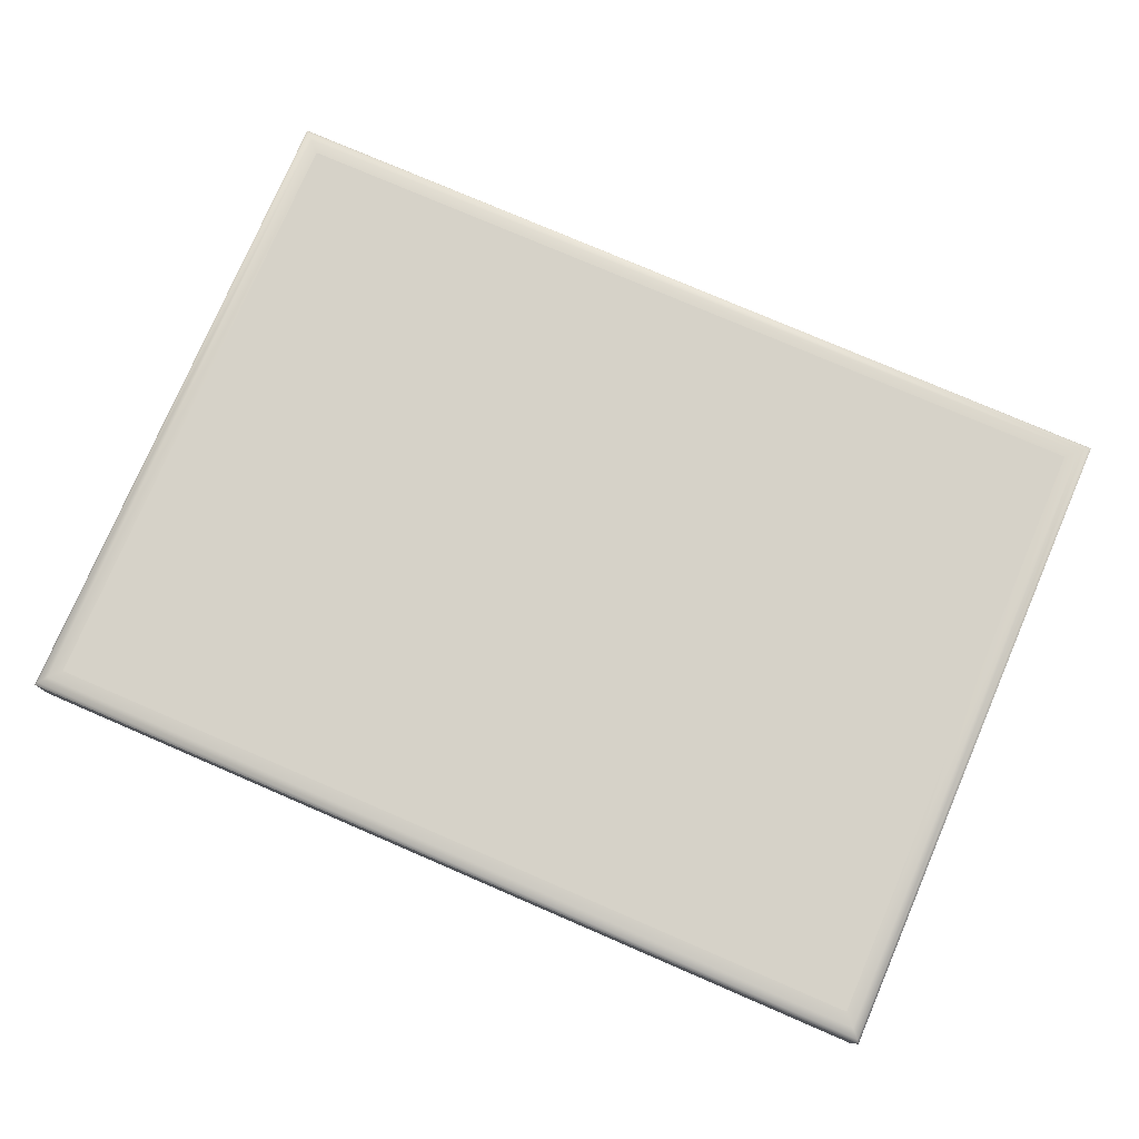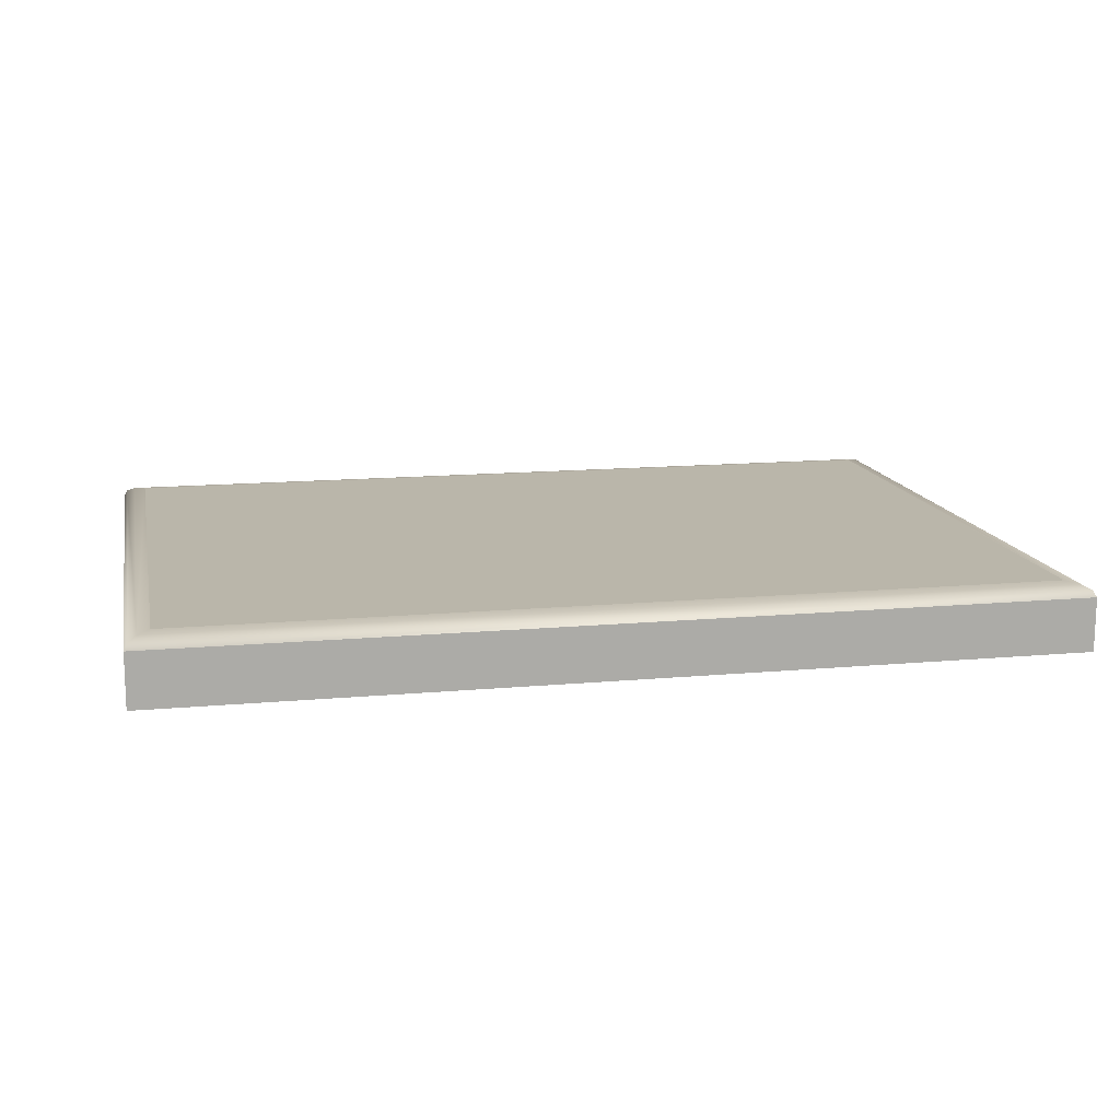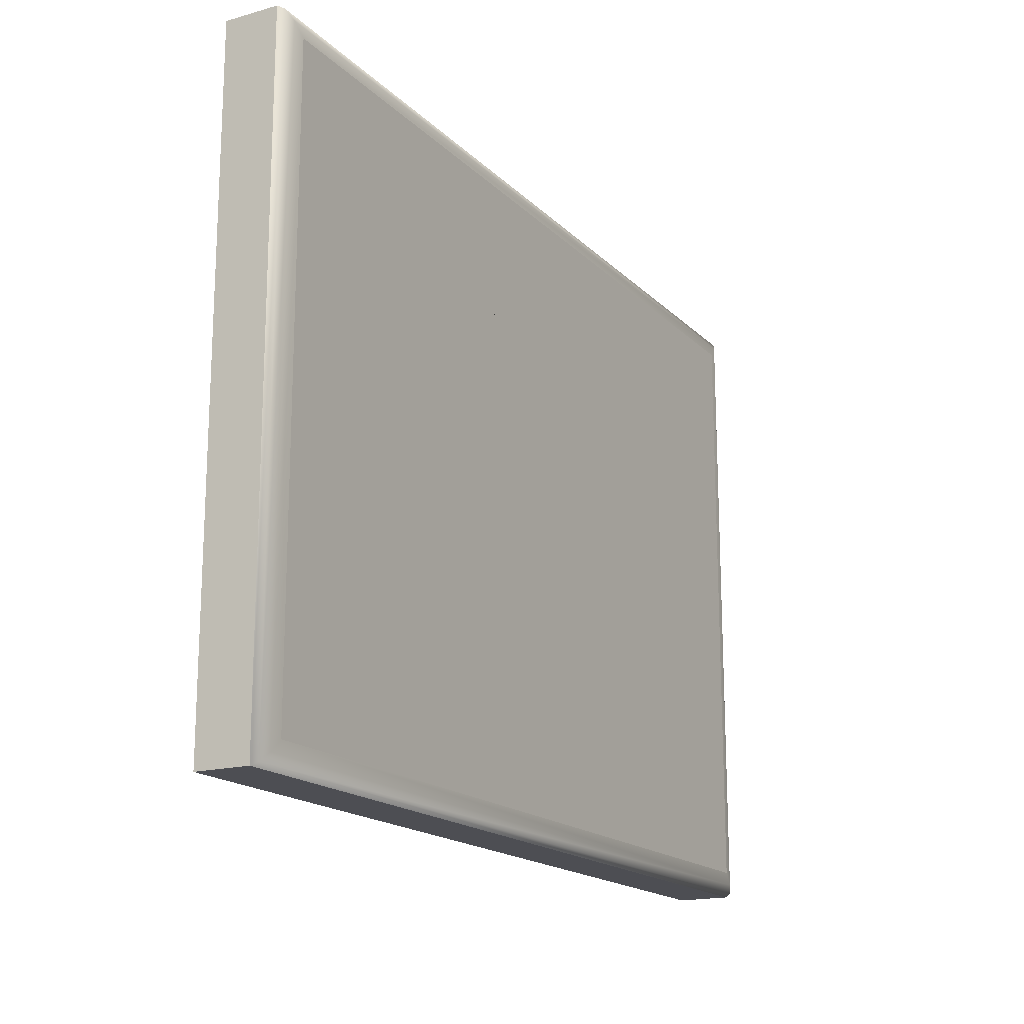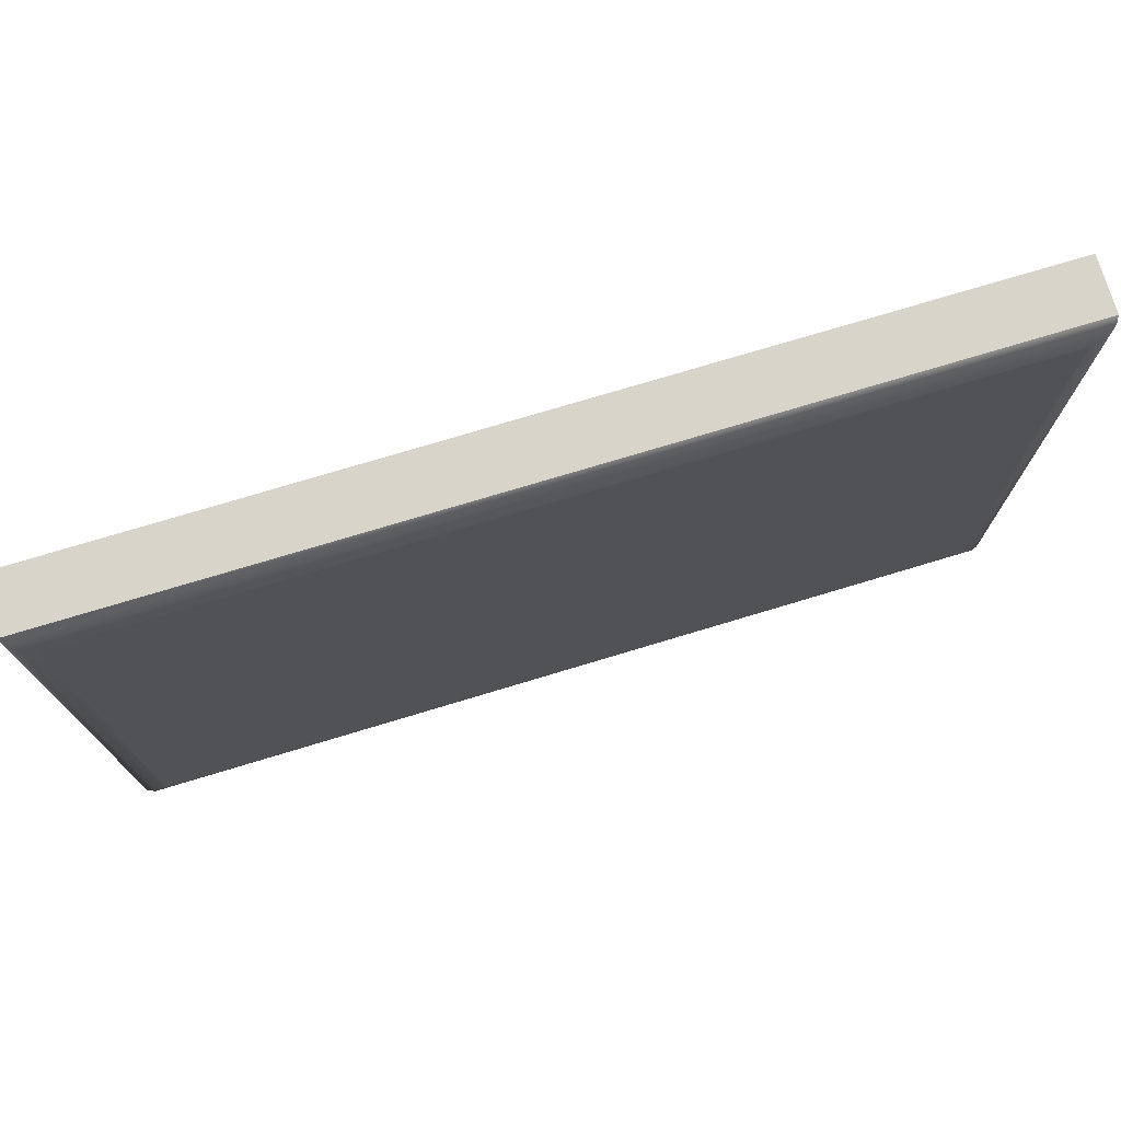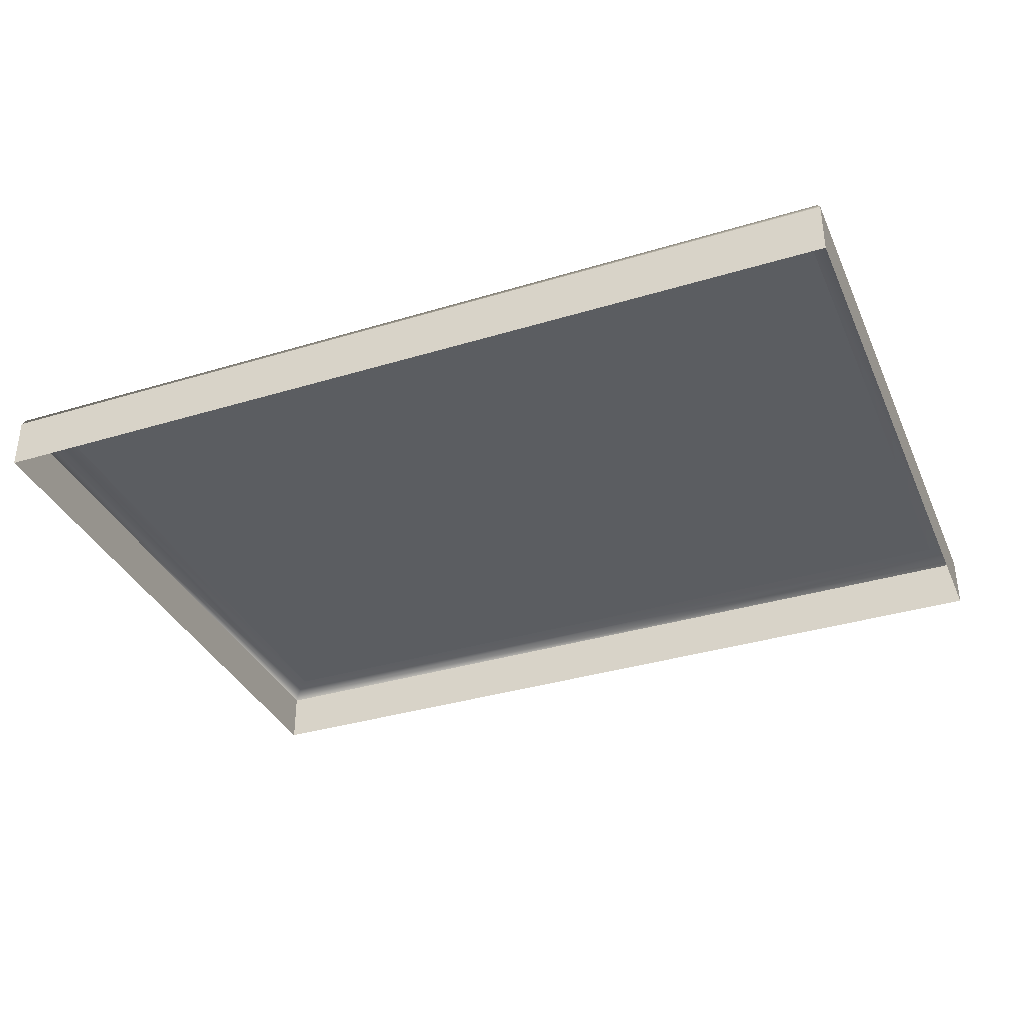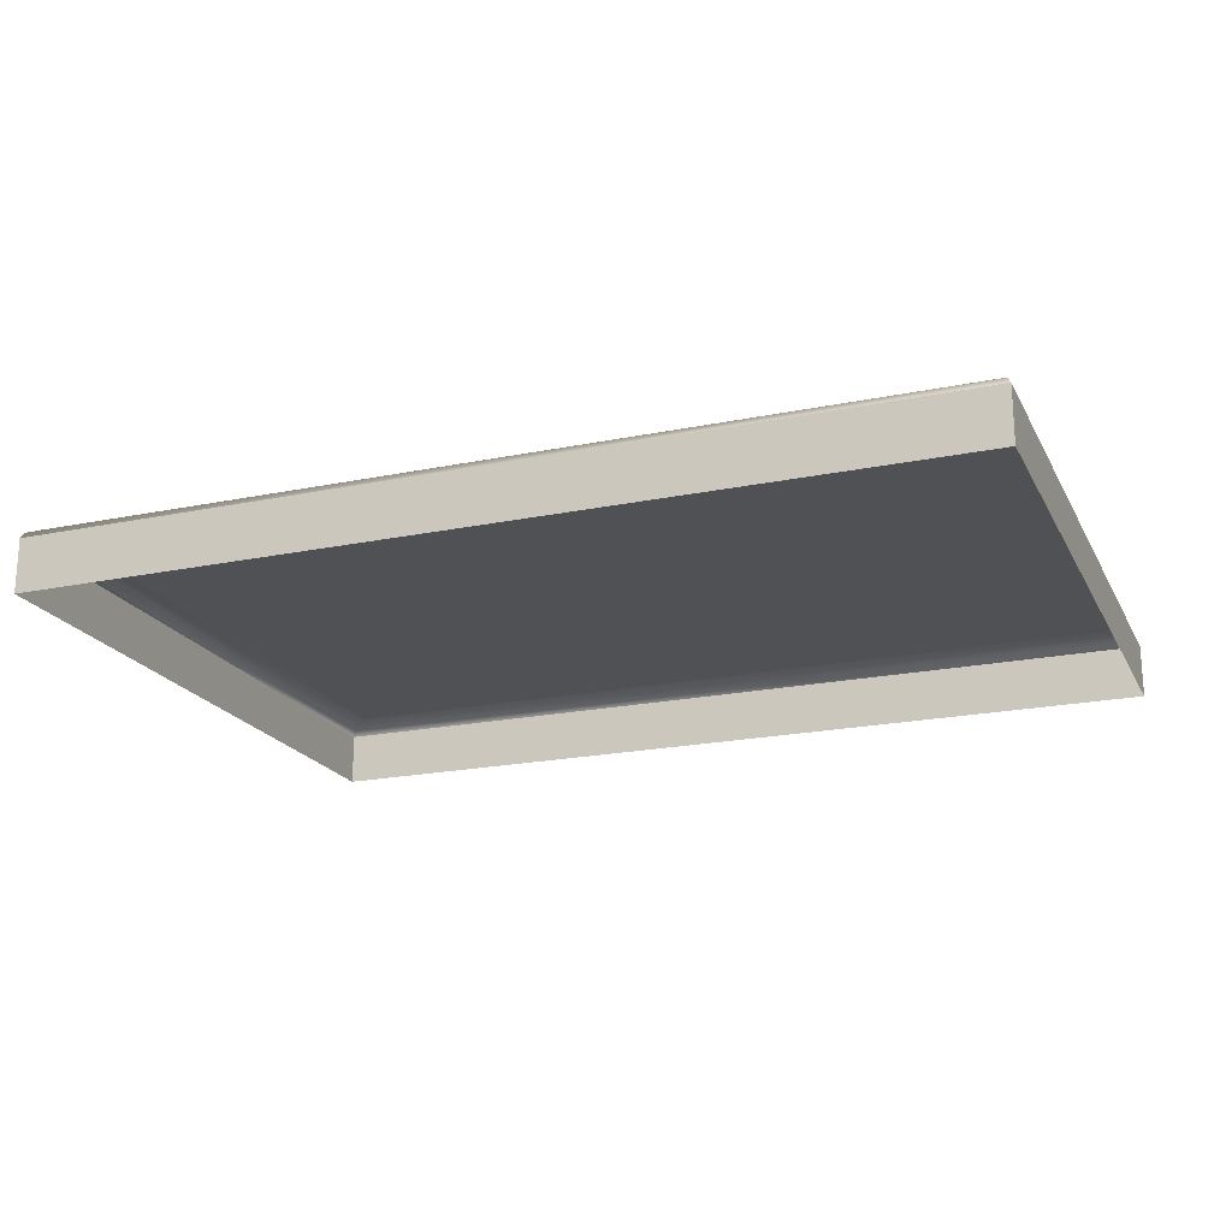
<metadata>
{"format":"obj","ext":"obj","renderer":"f3d","projection":"perspective","resolution":1024,"background":"white","views":[{"elev":77.5,"azim":-156.7,"up":"+Y"},{"elev":13.8,"azim":-11.6,"up":"+Y"},{"elev":-17.3,"azim":119.2,"up":"+Z"},{"elev":74.9,"azim":163.2,"up":"+Z"},{"elev":-35.5,"azim":-158.1,"up":"+Y"},{"elev":-20.0,"azim":20.8,"up":"+Y"}]}
</metadata>
<code>
o mesh21/mesh21-geometry#mesh21-geometry
v -0.5338 -0.1556 -0.09734
v -0.5338 -0.151 -0.04114
v -0.5338 -0.1556 -0.04114
v -0.5338 -0.151 -0.09734
v -0.6106 -0.1556 -0.04114
v -0.6106 -0.1556 -0.09734
v -0.5341 -0.1505 -0.04141
v -0.6106 -0.151 -0.04114
v -0.6106 -0.151 -0.09734
v -0.5341 -0.1505 -0.09707
v -0.5348 -0.1501 -0.04215
v -0.6103 -0.1505 -0.04141
v -0.6103 -0.1505 -0.09707
v -0.5348 -0.1501 -0.09634
v -0.6096 -0.1501 -0.04215
v -0.6096 -0.1501 -0.09634
v -0.5358 -0.15 -0.04315
v -0.5358 -0.15 -0.09534
v -0.6086 -0.15 -0.04315
v -0.6086 -0.15 -0.09534
v -0.5426 -0.15 -0.04494
v -0.5611 -0.15 -0.08956
v -0.5426 -0.15 -0.06423
v -0.5449 -0.15 -0.04494
v -0.5979 -0.15 -0.08798
v -0.5593 -0.15 -0.0888
v -0.5717 -0.15 -0.08956
v -0.5642 -0.15 -0.04494
v -0.5851 -0.15 -0.09141
v -0.5979 -0.15 -0.0783
v -0.5602 -0.15 -0.08789
v -0.5614 -0.15 -0.08836
v -0.5441 -0.15 -0.06423
v -0.5459 -0.15 -0.05916
v -0.5667 -0.15 -0.04494
v -0.5863 -0.15 -0.08988
v -0.5927 -0.15 -0.07487
v -0.5967 -0.15 -0.08708
v -0.5597 -0.15 -0.08674
v -0.5763 -0.15 -0.08956
v -0.5715 -0.15 -0.08836
v -0.5449 -0.15 -0.06296
v -0.5449 -0.15 -0.05997
v -0.5472 -0.15 -0.05835
v -0.5642 -0.15 -0.05593
v -0.5667 -0.15 -0.06415
v -0.5852 -0.15 -0.08106
v -0.5799 -0.15 -0.0783
v -0.5942 -0.15 -0.07657
v -0.5967 -0.15 -0.07983
v -0.5597 -0.15 -0.07992
v -0.5602 -0.15 -0.07877
v -0.5614 -0.15 -0.0783
v -0.5781 -0.15 -0.08956
v -0.5735 -0.15 -0.0888
v -0.5726 -0.15 -0.08789
v -0.5715 -0.15 -0.0783
v -0.5462 -0.15 -0.06166
v -0.5496 -0.15 -0.05713
v -0.5642 -0.15 -0.05367
v -0.5717 -0.15 -0.07711
v -0.5851 -0.15 -0.08173
v -0.5863 -0.15 -0.08263
v -0.5781 -0.15 -0.07711
v -0.5814 -0.15 -0.07855
v -0.5926 -0.15 -0.07554
v -0.5945 -0.15 -0.0768
v -0.5964 -0.15 -0.07805
v -0.5593 -0.15 -0.07786
v -0.5743 -0.15 -0.08698
v -0.5586 -0.15 -0.08698
v -0.5478 -0.15 -0.06044
v -0.5552 -0.15 -0.05367
v -0.5552 -0.15 -0.05593
v -0.5642 -0.15 -0.06188
v -0.5611 -0.15 -0.07711
v -0.5735 -0.15 -0.07786
v -0.5833 -0.15 -0.0798
v -0.59 -0.15 -0.07977
v -0.5763 -0.15 -0.07711
v -0.5862 -0.15 -0.07726
v -0.5878 -0.15 -0.07683
v -0.5894 -0.15 -0.07787
v -0.5897 -0.15 -0.07809
v -0.5916 -0.15 -0.07935
v -0.5743 -0.15 -0.07969
v -0.5731 -0.15 -0.08674
v -0.5726 -0.15 -0.07877
v -0.5496 -0.15 -0.05941
v -0.5538 -0.15 -0.06188
v -0.583 -0.15 -0.0796
v -0.5881 -0.15 -0.07851
v -0.5586 -0.15 -0.07969
v -0.5731 -0.15 -0.07992
v -0.5538 -0.15 -0.06415
v -0.5878 -0.15 -0.0783
f 1 2 3
f 2 1 4
f 2 5 3
f 6 4 1
f 4 7 2
f 5 2 8
f 4 6 9
f 7 4 10
f 7 8 2
f 9 5 8
f 5 9 6
f 9 10 4
f 10 11 7
f 8 7 12
f 12 9 8
f 10 9 13
f 11 10 14
f 15 7 11
f 7 15 12
f 9 12 13
f 16 10 13
f 10 16 14
f 14 17 11
f 17 15 11
f 15 13 12
f 13 15 16
f 16 18 14
f 17 14 18
f 15 17 19
f 15 20 16
f 18 16 20
f 21 17 18
f 17 21 19
f 20 15 19
f 22 18 20
f 18 23 21
f 19 21 24
f 25 20 19
f 26 18 22
f 22 20 27
f 23 18 26
f 19 24 28
f 29 20 25
f 19 30 25
f 27 20 29
f 23 26 33
f 28 24 34
f 19 28 35
f 19 37 30
f 27 29 40
f 33 26 42
f 34 24 43
f 28 34 44
f 19 35 46
f 19 48 37
f 40 29 54
f 27 40 55
f 42 26 58
f 28 44 59
f 19 46 61
f 50 36 38
f 19 64 48
f 54 29 48
f 55 40 70
f 58 26 71
f 28 59 73
f 28 73 60
f 46 76 61
f 19 61 77
f 48 29 62
f 36 50 63
f 19 80 64
f 48 64 54
f 66 83 49
f 70 40 80
f 58 71 72
f 73 59 90
f 74 75 45
f 46 69 76
f 19 77 80
f 47 92 78
f 92 47 79
f 91 81 65
f 83 66 82
f 85 67 84
f 67 85 68
f 80 86 70
f 72 71 89
f 89 71 59
f 90 59 95
f 90 74 73
f 74 90 75
f 95 69 46
f 80 77 86
f 81 91 96
f 69 95 93
f 95 71 93
f 59 71 95
f 3 2 1
f 4 1 2
f 3 5 2
f 1 4 6
f 2 7 4
f 8 2 5
f 9 6 4
f 10 4 7
f 2 8 7
f 8 5 9
f 6 9 5
f 4 10 9
f 7 11 10
f 12 7 8
f 8 9 12
f 13 9 10
f 14 10 11
f 11 7 15
f 12 15 7
f 13 12 9
f 13 10 16
f 14 16 10
f 11 17 14
f 11 15 17
f 12 13 15
f 16 15 13
f 14 18 16
f 18 14 17
f 19 17 15
f 16 20 15
f 20 16 18
f 18 17 21
f 19 21 17
f 19 15 20
f 20 18 22
f 21 23 18
f 24 21 19
f 19 20 25
f 22 18 26
f 27 20 22
f 26 18 23
f 21 24 23
f 28 24 19
f 25 20 29
f 25 30 19
f 22 26 31
f 29 20 27
f 27 22 32
f 33 26 23
f 33 23 24
f 34 24 28
f 35 28 19
f 25 29 36
f 30 37 19
f 30 25 38
f 31 26 39
f 32 22 31
f 40 29 27
f 41 27 32
f 42 26 33
f 42 33 24
f 43 24 34
f 44 34 28
f 35 45 28
f 46 35 19
f 36 29 47
f 38 25 36
f 37 48 19
f 30 49 37
f 38 50 30
f 51 39 26
f 31 39 52
f 32 31 53
f 54 29 40
f 55 40 27
f 56 27 41
f 41 32 57
f 58 26 42
f 43 42 24
f 34 58 43
f 44 58 34
f 59 44 28
f 28 45 60
f 35 46 45
f 61 46 19
f 29 62 47
f 63 36 47
f 38 36 50
f 48 64 19
f 48 37 65
f 49 66 37
f 67 49 30
f 50 68 30
f 51 52 39
f 51 26 69
f 53 31 52
f 57 32 53
f 48 29 54
f 54 40 64
f 70 40 55
f 55 27 56
f 56 41 57
f 71 26 58
f 42 43 58
f 72 58 44
f 59 72 44
f 73 59 28
f 45 74 60
f 60 73 28
f 45 46 75
f 61 76 46
f 77 61 19
f 47 62 78
f 62 29 48
f 63 50 36
f 47 79 63
f 64 80 19
f 54 64 48
f 81 65 37
f 48 65 62
f 66 82 37
f 49 83 66
f 67 84 49
f 68 67 30
f 68 50 85
f 52 51 69
f 26 71 69
f 53 52 76
f 57 53 61
f 80 64 40
f 80 40 70
f 70 55 86
f 87 55 56
f 88 56 57
f 72 71 58
f 89 72 59
f 90 59 73
f 73 60 74
f 45 75 74
f 75 46 90
f 76 69 46
f 61 53 76
f 77 88 61
f 80 77 19
f 78 62 91
f 78 92 47
f 50 63 79
f 79 47 92
f 65 81 91
f 82 81 37
f 91 62 65
f 82 66 83
f 83 49 84
f 84 67 85
f 68 85 67
f 85 50 79
f 76 52 69
f 93 69 71
f 88 57 61
f 70 86 80
f 86 55 77
f 77 55 87
f 87 56 94
f 94 56 88
f 89 71 72
f 59 71 89
f 95 59 90
f 73 74 90
f 75 90 74
f 95 90 46
f 46 69 95
f 94 88 77
f 86 77 80
f 91 96 78
f 92 78 96
f 79 92 83
f 96 91 81
f 96 81 82
f 83 92 82
f 84 79 83
f 85 79 84
f 93 95 69
f 93 71 95
f 87 94 77
f 95 71 59
f 82 92 96
f 23 24 21
f 31 26 22
f 32 22 27
f 24 23 33
f 36 29 25
f 38 25 30
f 39 26 31
f 31 22 32
f 32 27 41
f 24 33 42
f 28 45 35
f 47 29 36
f 36 25 38
f 37 49 30
f 30 50 38
f 26 39 51
f 41 27 56
f 24 42 43
f 43 58 34
f 34 58 44
f 60 45 28
f 45 46 35
f 47 62 29
f 47 36 63
f 65 37 48
f 37 66 49
f 30 49 67
f 30 68 50
f 69 26 51
f 64 40 54
f 56 27 55
f 58 43 42
f 44 58 72
f 44 72 59
f 60 74 45
f 75 46 45
f 78 62 47
f 63 79 47
f 37 65 81
f 62 65 48
f 37 82 66
f 49 84 67
f 30 67 68
f 85 50 68
f 69 51 52
f 69 71 26
f 76 52 53
f 61 53 57
f 40 64 80
f 86 55 70
f 56 55 87
f 59 72 89
f 74 60 73
f 90 46 75
f 76 53 61
f 61 88 77
f 91 62 78
f 79 63 50
f 37 81 82
f 65 62 91
f 84 49 83
f 79 50 85
f 69 52 76
f 71 69 93
f 61 57 88
f 77 55 86
f 87 55 77
f 46 90 95
f 77 88 94
f 78 96 91
f 96 78 92
f 83 92 79
f 82 81 96
f 82 92 83
f 83 79 84
f 84 79 85
f 77 94 87
f 96 92 82
f 52 39 31
f 53 31 32
f 57 32 41
f 39 52 51
f 52 31 53
f 53 32 57
f 57 41 56
f 57 56 88
f 94 56 87
f 88 56 94

</code>
